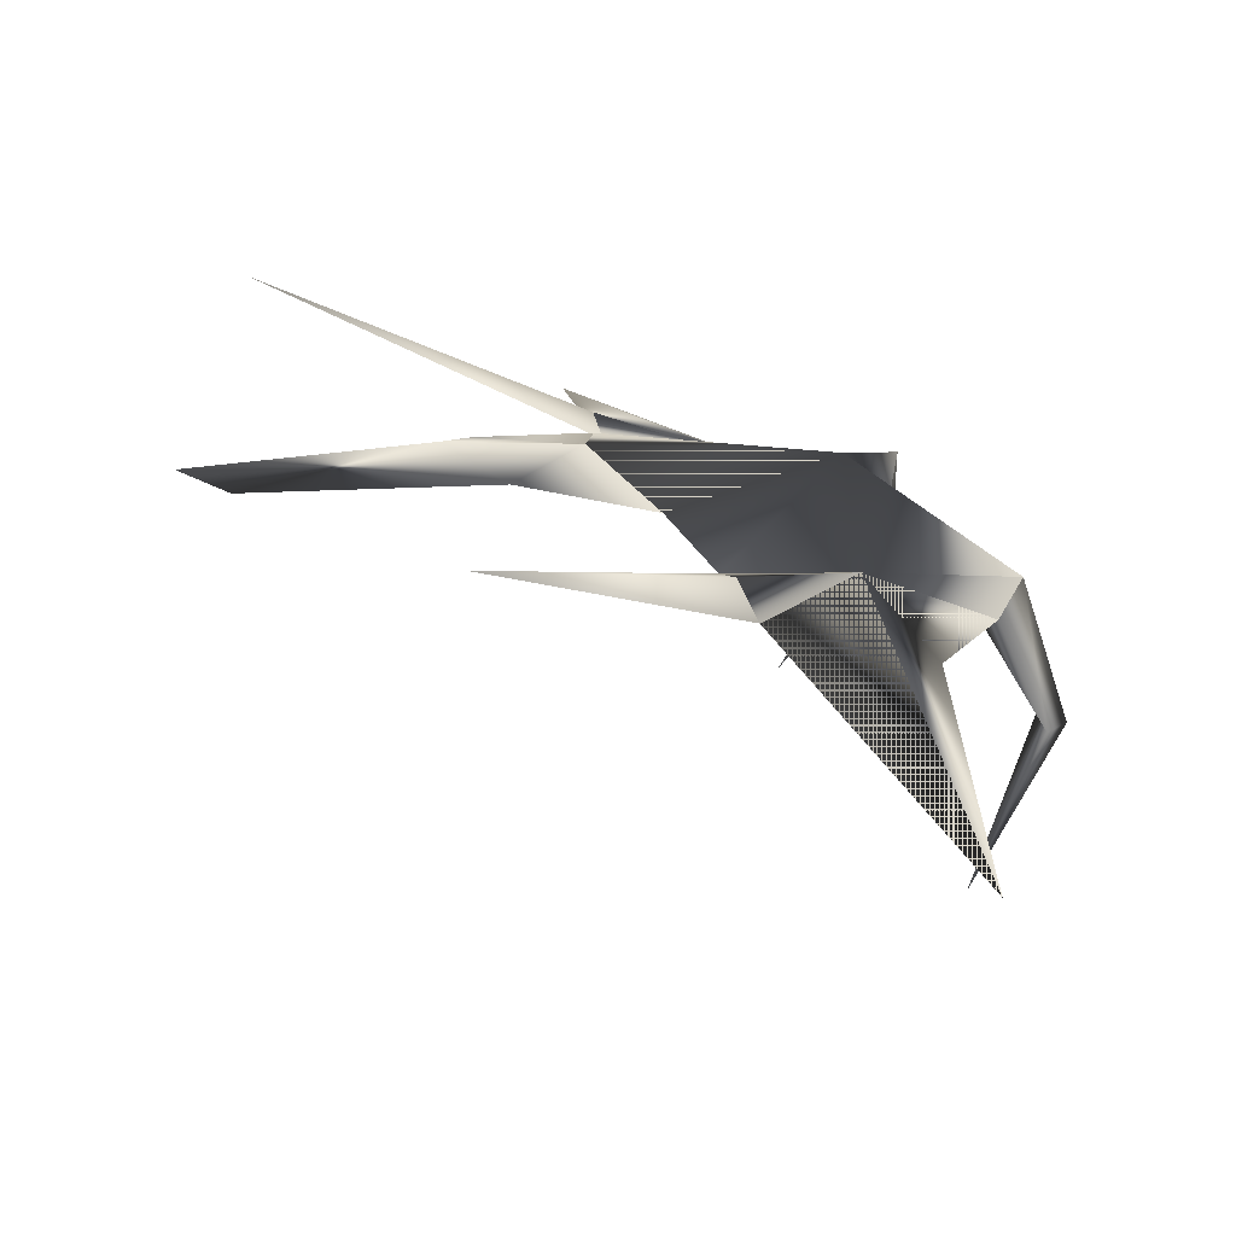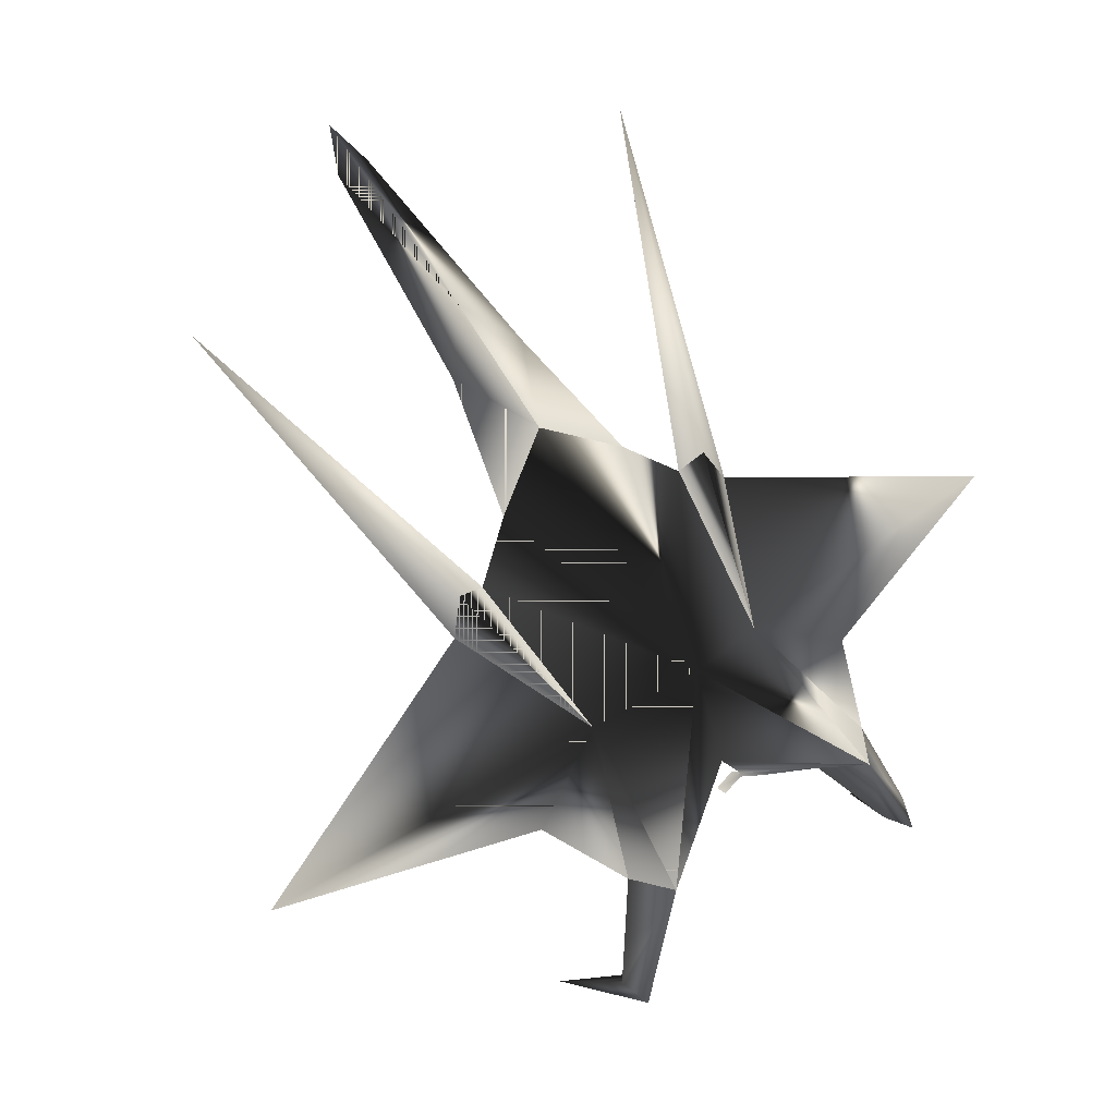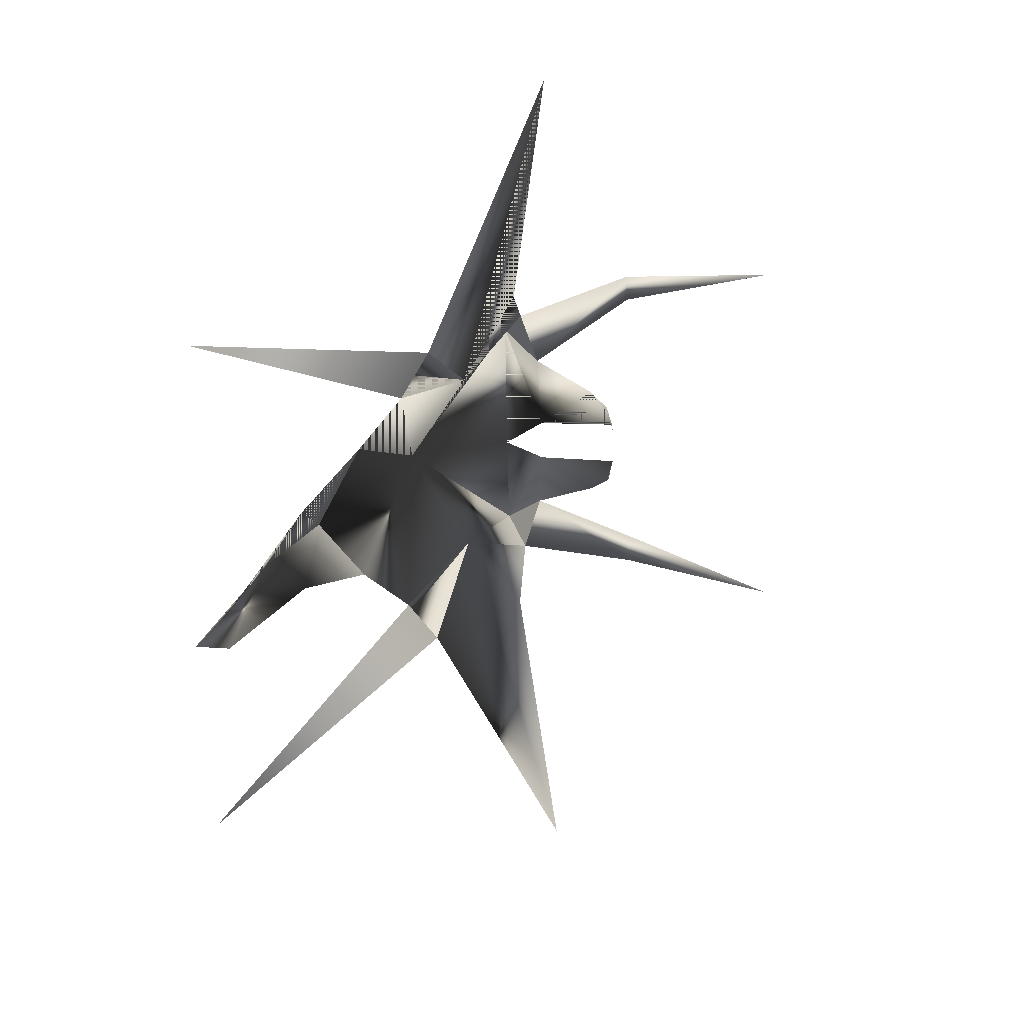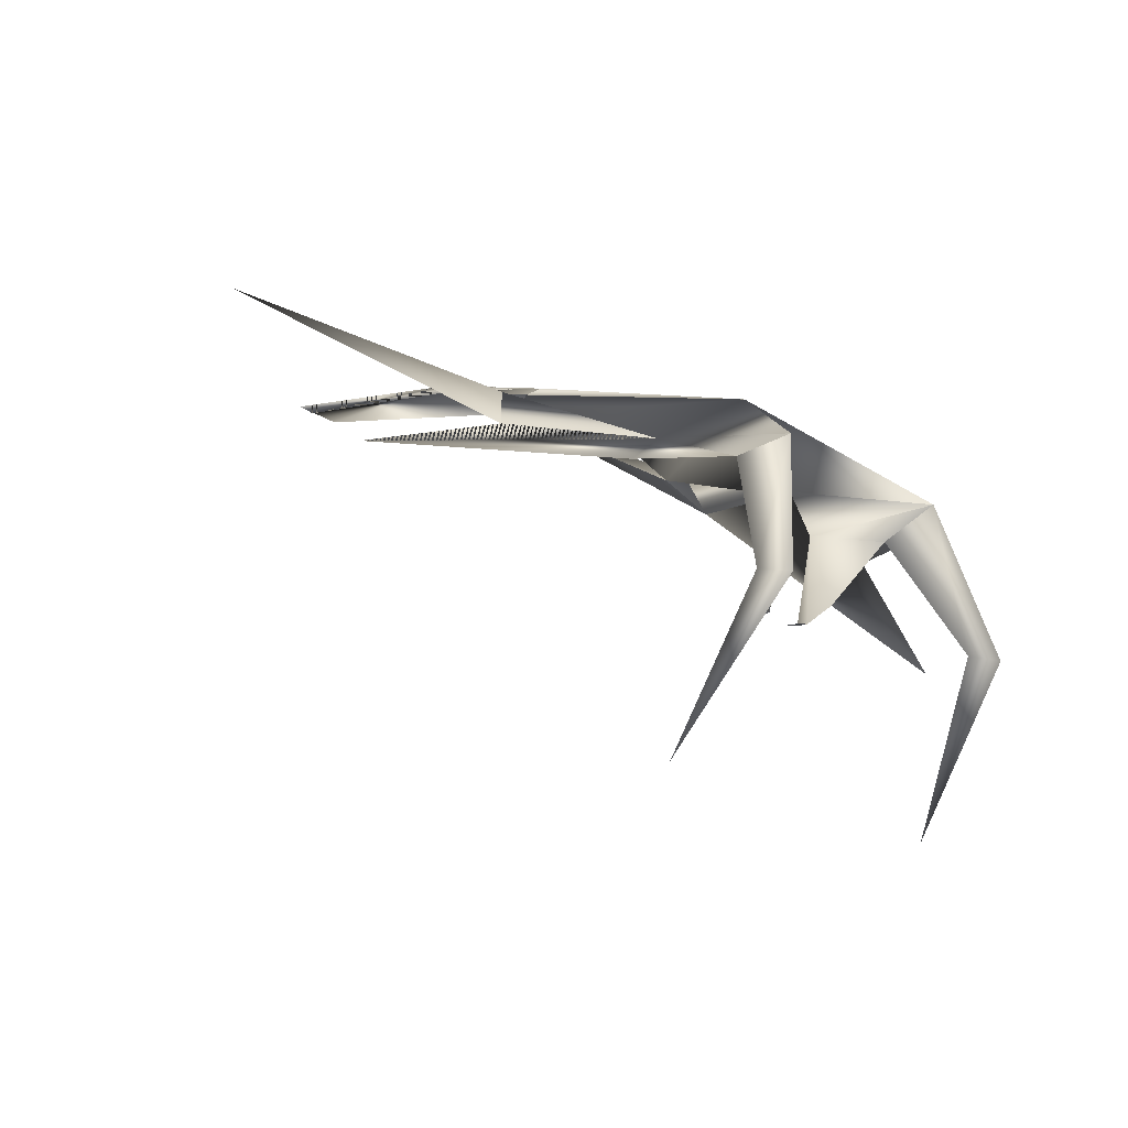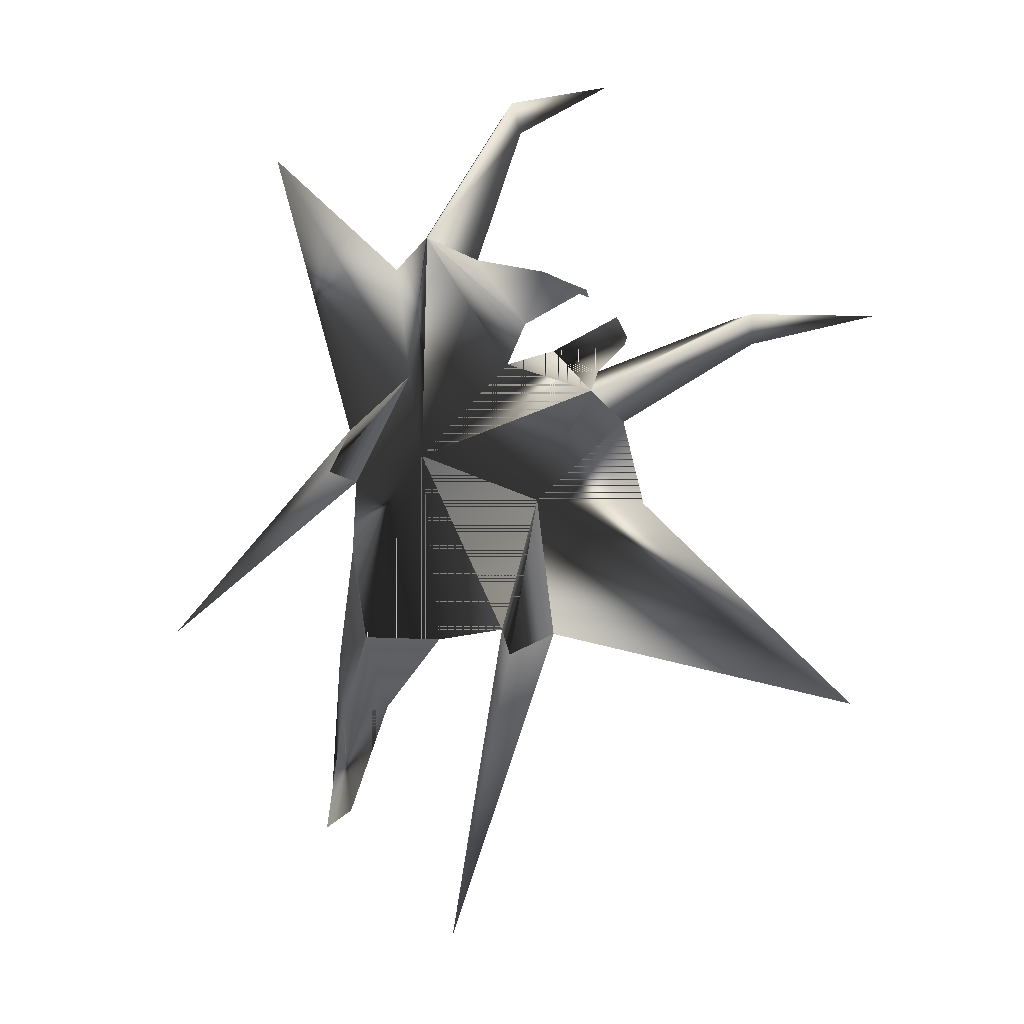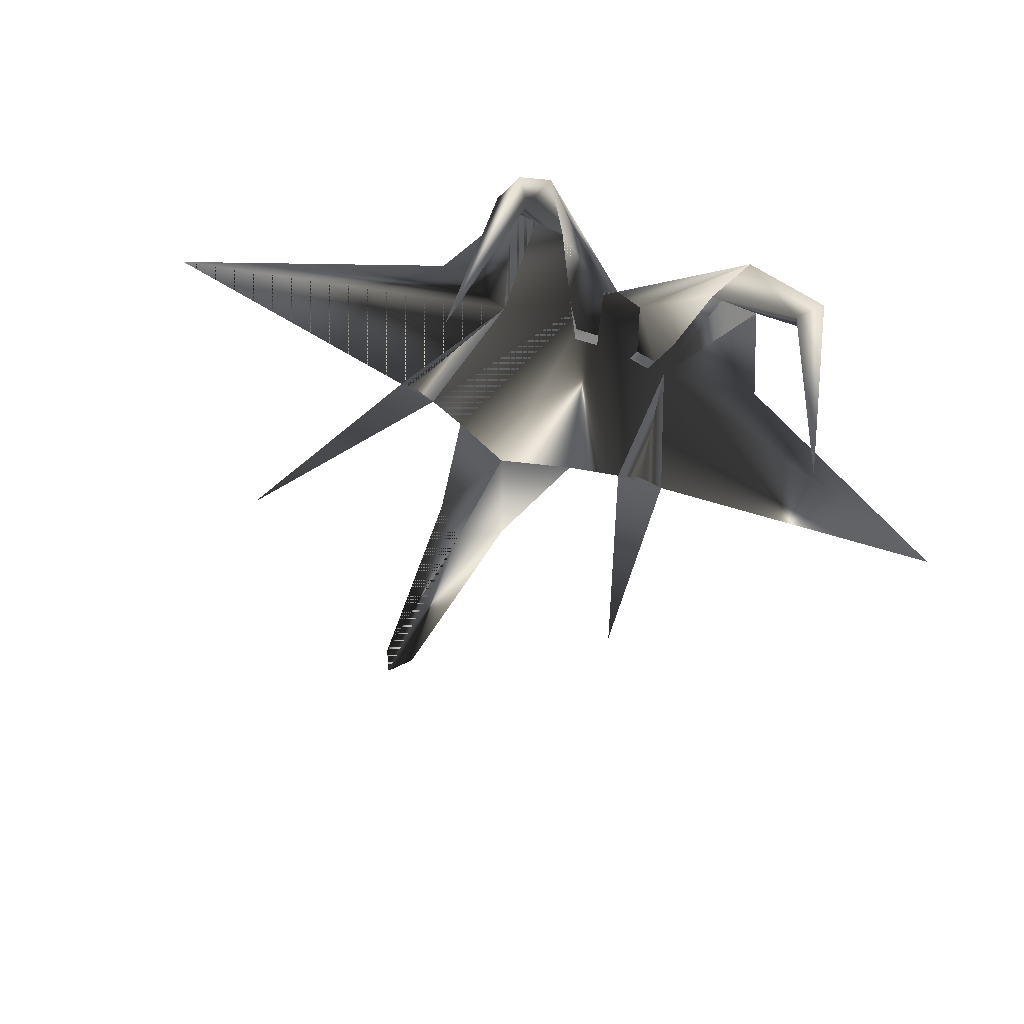
<metadata>
{"format":"obj","ext":"obj","renderer":"f3d","projection":"perspective","resolution":1024,"background":"white","views":[{"elev":37.6,"azim":64.1,"up":"+Z"},{"elev":59.7,"azim":145.5,"up":"+Z"},{"elev":-73.1,"azim":91.2,"up":"+Y"},{"elev":-19.9,"azim":130.7,"up":"+Z"},{"elev":59.0,"azim":48.8,"up":"+Y"},{"elev":-64.3,"azim":156.4,"up":"+Z"}]}
</metadata>
<code>
v -9.125 51.51 4.722
v -7.467 54.19 5.934
v -11.39 54.38 -3.411
v -5.552 51.75 3.533
v -9.515 54.8 -3.479
v -10.72 56.33 -3.836
v -12.42 48.92 -13.62
v -2.83 47.69 -1.578
v -1.42 47.97 -1.967
v -1.193 47.34 -1.987
v -2.619 47.04 -1.618
v -3.766 48.85 -0.4225
v -1.347 49.16 3.305
v -7.467 54.19 5.934
v -5.552 51.75 3.533
v -9.125 51.51 4.722
v -11.78 45.94 5.202
v -6.201 43.48 8.919
v -28.12 40.05 2.781
v -10.4 34.38 11.1
v -0 45.5 13
v -4.505 31.22 15.9
v -0 28.56 18.63
v -7.467 54.19 5.934
v -9.125 51.51 4.722
v -7.503 33.26 13.01
v -7.467 54.19 5.934
v -5.552 51.75 3.533
v -0 48.74 5.942
v -7.467 54.19 5.934
v -7.467 54.19 5.934
v -9.125 51.51 4.722
v -5.552 51.75 3.533
v -7.467 54.19 5.934
v -7.467 54.19 5.934
v -5.552 51.75 3.533
v -9.125 51.51 4.722
v -7.467 54.19 5.934
v -9.125 51.51 4.722
v -7.467 54.19 5.934
v -5.552 51.75 3.533
v -7.467 54.19 5.934
v -7.467 54.19 5.934
v -9.274 33.42 13.88
v -10.4 34.38 11.1
v -15.71 14.66 24.76
v -7.503 33.26 13.01
v -10.4 34.38 11.1
v -6.201 43.48 8.919
v -7.503 33.26 13.01
v -6.201 43.48 8.919
v -0 19.77 21.38
v -0 28.56 18.63
v -2.591 22.79 19.23
v -0 28.56 18.63
v -4.505 31.22 15.9
v -10.4 34.38 11.1
v -7.503 33.26 13.01
v -0 4.864 24
v -1.098 7.444 22.38
v -10.4 34.38 11.1
v -6.201 43.48 8.919
v -7.503 33.26 13.01
v -6.201 43.48 8.919
v -0 28.56 18.63
v -4.505 31.22 15.9
v -0 28.56 18.63
v 9.125 51.51 4.722
v 11.39 54.38 -3.411
v 7.467 54.19 5.934
v 5.552 51.75 3.533
v 9.515 54.8 -3.479
v 10.72 56.33 -3.836
v 12.42 48.92 -13.62
v 2.83 47.69 -1.578
v 1.193 47.34 -1.987
v 1.42 47.97 -1.967
v 2.619 47.04 -1.618
v 3.766 48.85 -0.4225
v 1.347 49.16 3.305
v 7.467 54.19 5.934
v 5.552 51.75 3.533
v 9.125 51.51 4.722
v 6.201 43.48 8.919
v 11.78 45.94 5.202
v 10.4 34.38 11.1
v 28.12 40.05 2.781
v 4.505 31.22 15.9
v 9.125 51.51 4.722
v 7.467 54.19 5.934
v 7.503 33.26 13.01
v 7.467 54.19 5.934
v 5.552 51.75 3.533
v 7.467 54.19 5.934
v 7.467 54.19 5.934
v 9.125 51.51 4.722
v 7.467 54.19 5.934
v 5.552 51.75 3.533
v 5.552 51.75 3.533
v 7.467 54.19 5.934
v 9.125 51.51 4.722
v 7.467 54.19 5.934
v 9.125 51.51 4.722
v 7.467 54.19 5.934
v 5.552 51.75 3.533
v 7.467 54.19 5.934
v 7.467 54.19 5.934
v 9.274 33.42 13.88
v 15.71 14.66 24.76
v 10.4 34.38 11.1
v 7.503 33.26 13.01
v 10.4 34.38 11.1
v 6.201 43.48 8.919
v 6.201 43.48 8.919
v 7.503 33.26 13.01
v 2.591 22.79 19.23
v -0 28.56 18.63
v -0 28.56 18.63
v 4.505 31.22 15.9
v 10.4 34.38 11.1
v 7.503 33.26 13.01
v 1.098 7.444 22.38
v 6.201 43.48 8.919
v 10.4 34.38 11.1
v 7.503 33.26 13.01
v 6.201 43.48 8.919
v -0 28.56 18.63
v 4.505 31.22 15.9
v -0 28.56 18.63
g defaultobject
f 1 2 3
f 4 5 2
f 3 2 6
f 5 6 2
f 3 6 7
f 6 5 7
f 4 3 5
f 1 3 4
f 3 7 5
f 8 9 10
f 11 12 8
f 13 8 12
f 8 13 9
f 11 8 10
f 14 13 15
f 16 17 18
f 18 19 20
f 21 22 23
f 18 24 25
f 18 17 19
f 26 21 18
f 26 22 21
f 21 27 18
f 13 12 28
f 29 13 30
f 29 31 21
f 32 33 34
f 8 13 12
f 13 8 9
f 13 35 36
f 17 37 18
f 19 18 20
f 22 21 23
f 38 18 39
f 17 18 19
f 21 26 18
f 22 26 21
f 40 21 18
f 12 13 41
f 13 29 42
f 43 29 21
f 44 45 46
f 47 44 46
f 48 44 49
f 44 50 51
f 52 53 54
f 55 56 54
f 57 58 46
f 59 52 60
f 52 54 60
f 44 61 62
f 63 44 64
f 65 52 54
f 66 67 54
f 52 59 60
f 54 52 60
f 68 69 70
f 71 70 72
f 69 73 70
f 72 70 73
f 69 74 73
f 73 74 72
f 71 72 69
f 68 71 69
f 69 72 74
f 75 76 77
f 78 75 79
f 80 79 75
f 75 77 80
f 78 76 75
f 81 82 80
f 83 84 85
f 84 86 87
f 21 23 88
f 84 89 90
f 84 87 85
f 91 84 21
f 91 21 88
f 21 84 92
f 80 93 79
f 29 94 80
f 29 21 95
f 96 97 98
f 75 79 80
f 80 77 75
f 80 99 100
f 85 84 101
f 87 86 84
f 88 23 21
f 102 103 84
f 85 87 84
f 21 84 91
f 88 21 91
f 104 84 21
f 79 105 80
f 80 106 29
f 107 21 29
f 108 109 110
f 111 109 108
f 112 113 108
f 108 114 115
f 52 116 117
f 118 116 119
f 120 109 121
f 59 122 52
f 52 122 116
f 108 123 124
f 125 126 108
f 127 116 52
f 128 116 129
f 52 122 59
f 116 122 52

</code>
